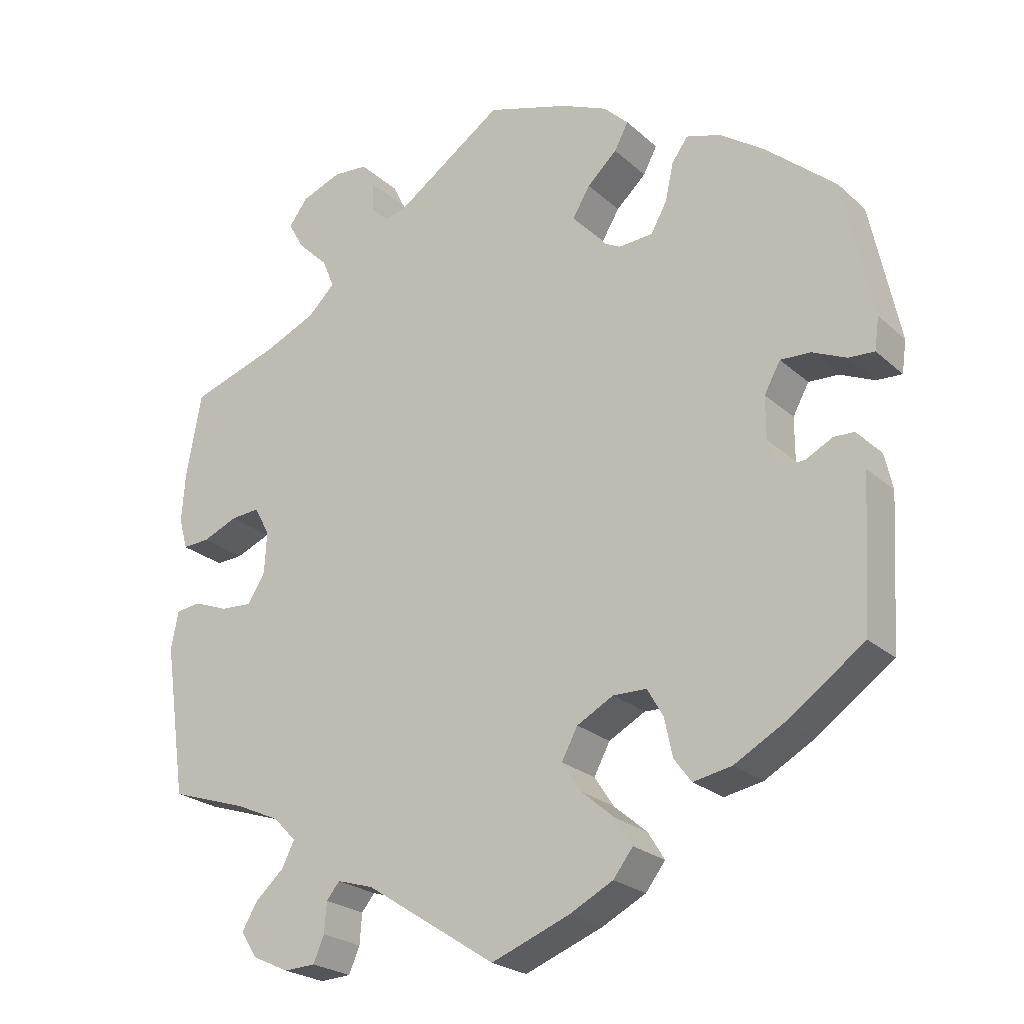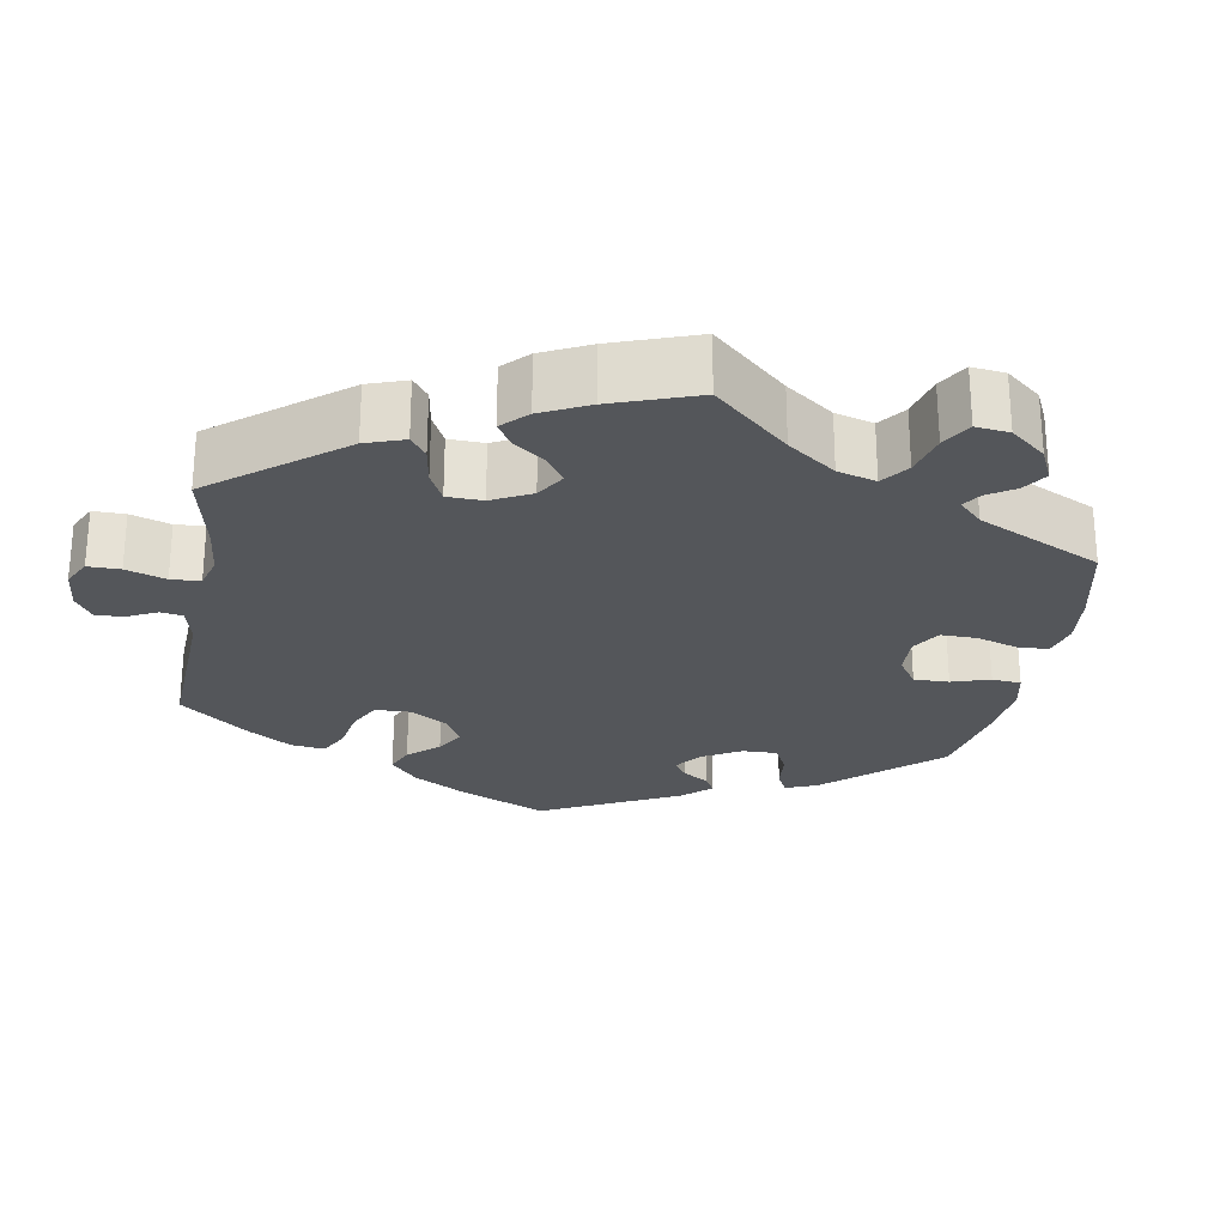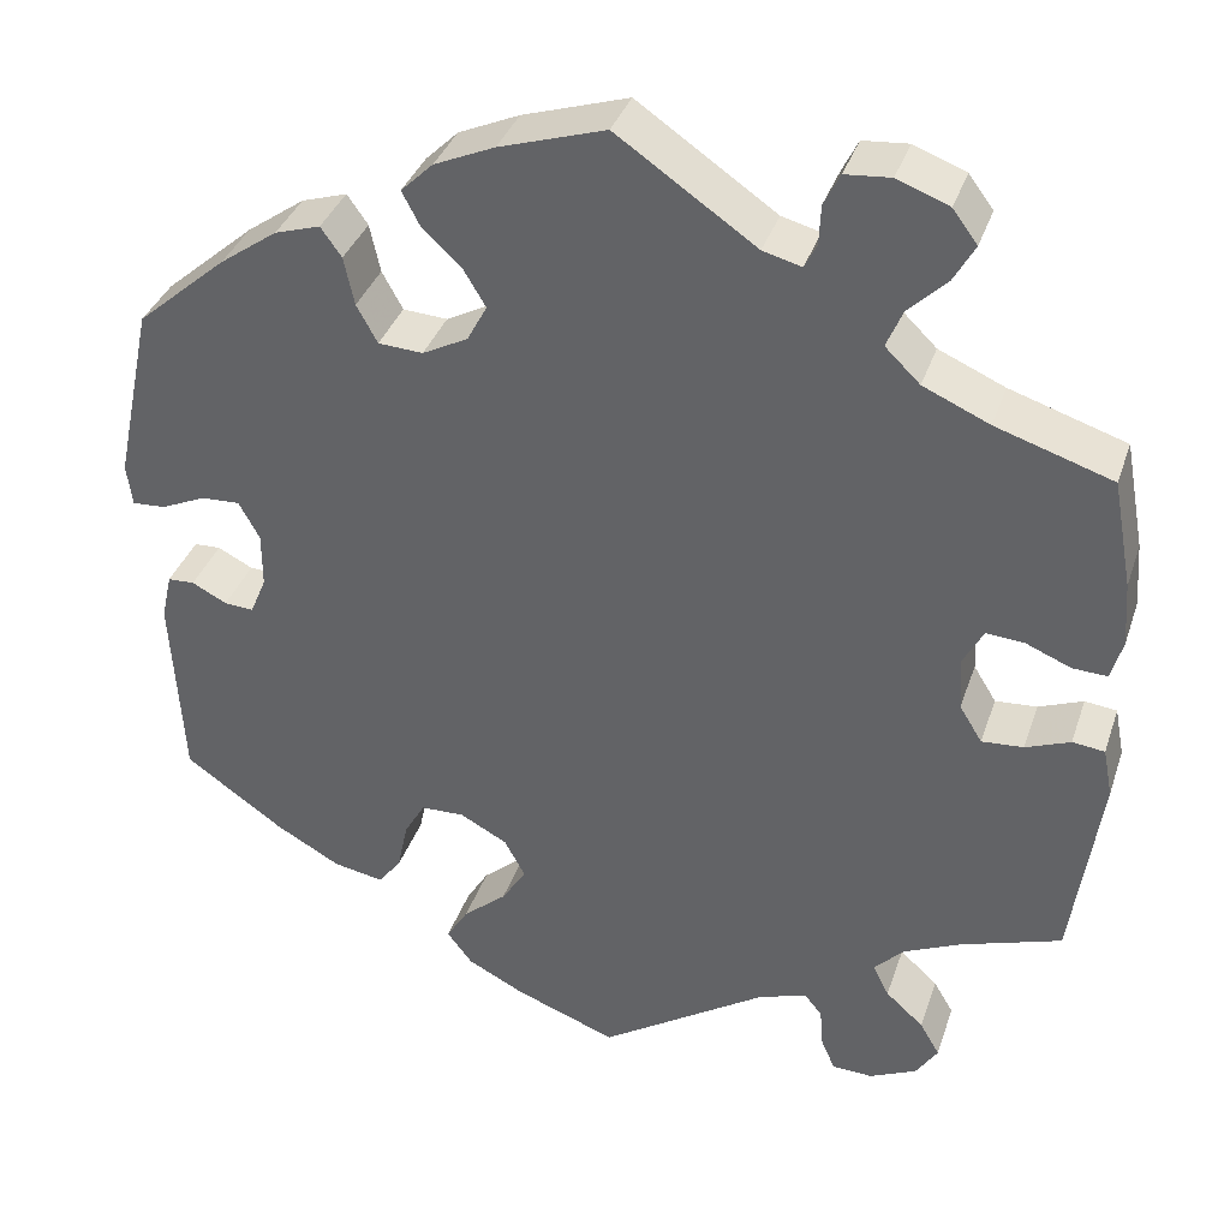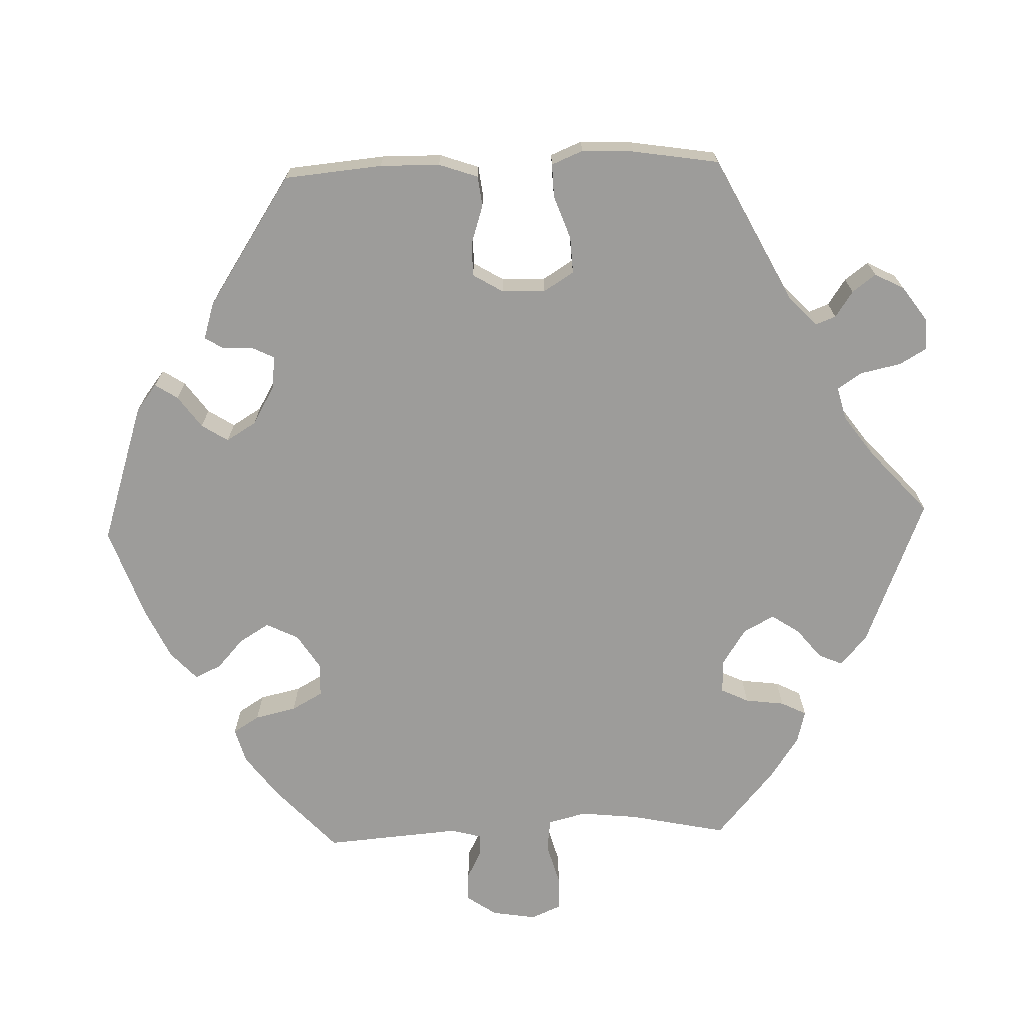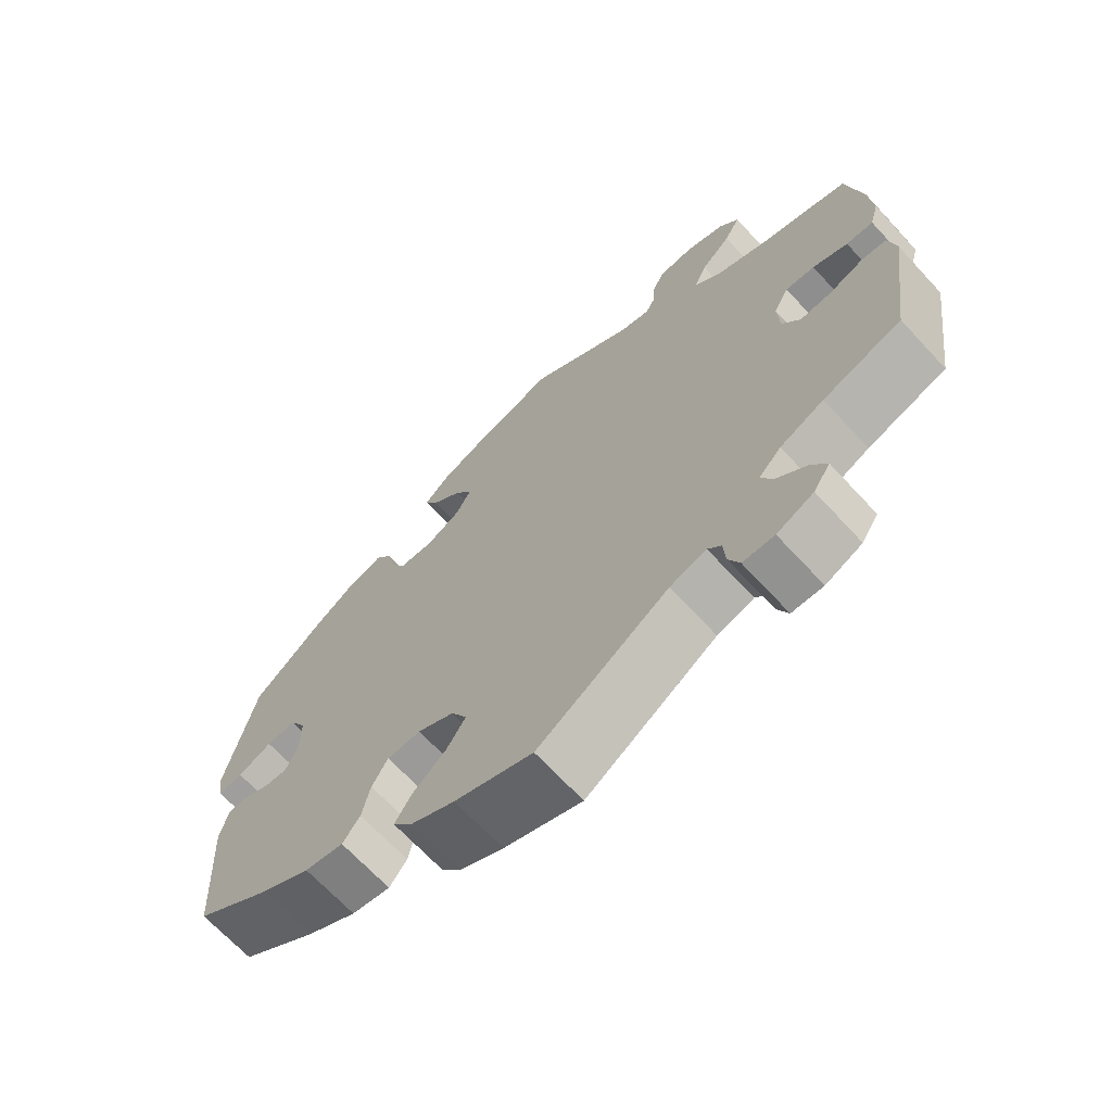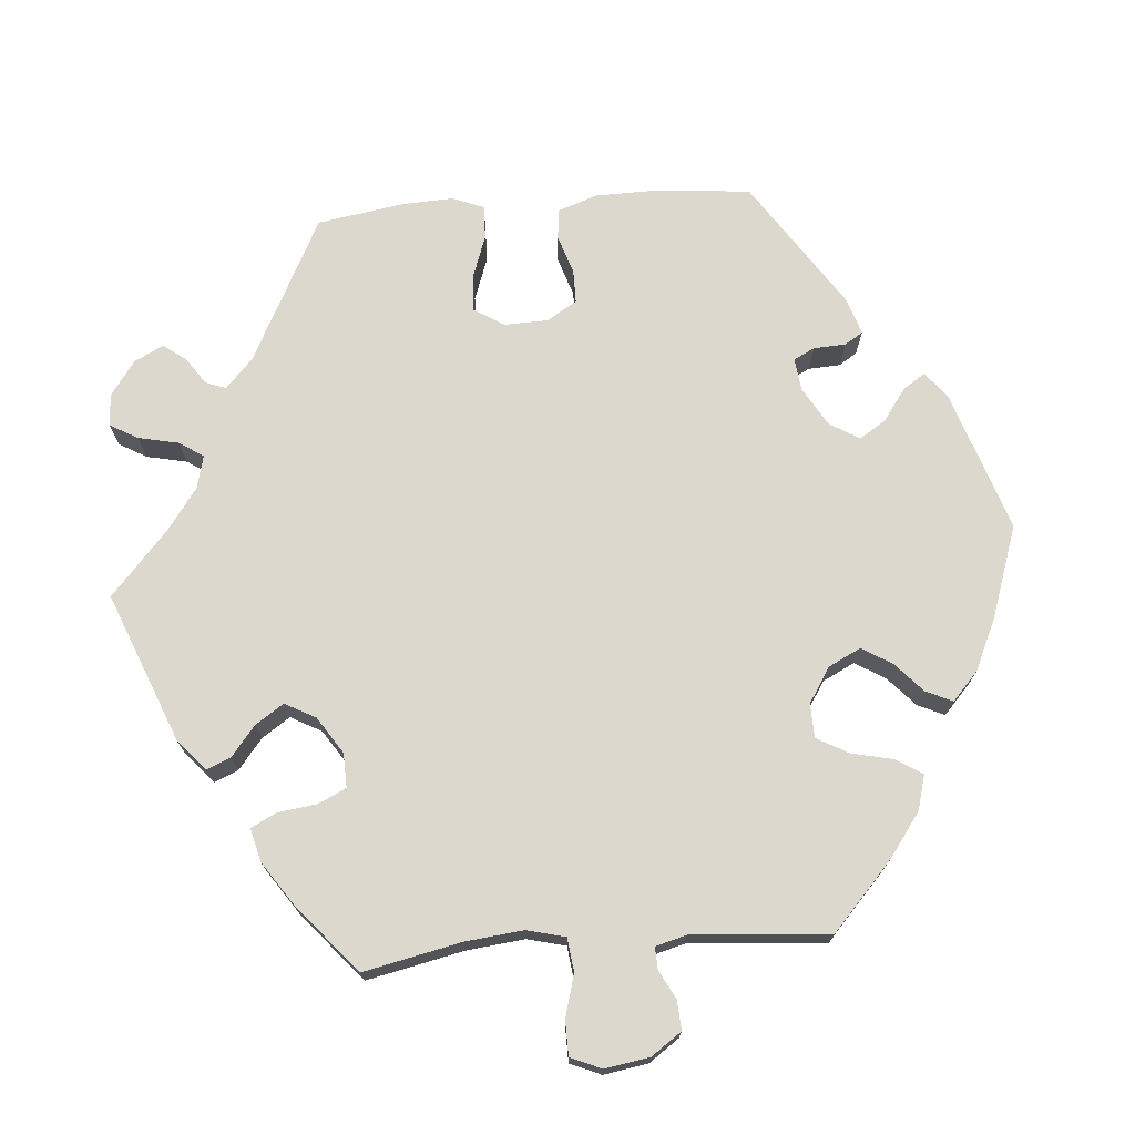
<metadata>
{"format":"obj","ext":"obj","renderer":"f3d","projection":"perspective","resolution":1024,"background":"white","views":[{"elev":-23.6,"azim":34.7,"up":"+Z"},{"elev":-25.5,"azim":-70.0,"up":"+Y"},{"elev":36.1,"azim":-162.4,"up":"+Z"},{"elev":-70.2,"azim":152.0,"up":"+Y"},{"elev":-68.4,"azim":-137.1,"up":"+Z"},{"elev":72.2,"azim":-34.7,"up":"+Y"}]}
</metadata>
<code>
v 0.396 0.07 -0.362
v 0.328 0.07 -0.4
v 0.275 0.07 -0.41
v 0.251 0.07 -0.378
v 0.24 0.07 -0.326
v 0.218 0.07 -0.288
v 0.172 0.07 -0.287
v 0.122 0.07 -0.314
v 0.1 0.07 -0.355
v 0.126 0.07 -0.395
v 0.172 0.07 -0.434
v 0.195 0.07 -0.471
v 0.168 0.07 -0.506
v 0.108 0.07 -0.537
v 0.001 0.07 -0.578
v -0.178 0.07 -0.462
v -0.228 0.07 -0.447
v -0.246 0.07 -0.469
v -0.249 0.07 -0.51
v -0.264 0.07 -0.545
v -0.307 0.07 -0.547
v -0.357 0.07 -0.524
v -0.38 0.07 -0.489
v -0.359 0.07 -0.453
v -0.319 0.07 -0.417
v -0.302 0.07 -0.383
v -0.333 0.07 -0.351
v -0.393 0.07 -0.324
v -0.5 0.07 -0.289
v -0.53 0.07 -0.081
v -0.52 0.07 -0.029
v -0.486 0.07 -0.025
v -0.439 0.07 -0.043
v -0.395 0.07 -0.046
v -0.371 0.07 -0.007
v -0.368 0.07 0.05
v -0.389 0.07 0.089
v -0.429 0.07 0.086
v -0.477 0.07 0.066
v -0.514 0.07 0.064
v -0.526 0.07 0.107
v -0.521 0.07 0.175
v -0.5 0.07 0.289
v -0.377 0.07 0.329
v -0.307 0.07 0.36
v -0.27 0.07 0.396
v -0.287 0.07 0.436
v -0.328 0.07 0.476
v -0.35 0.07 0.515
v -0.324 0.07 0.55
v -0.269 0.07 0.571
v -0.221 0.07 0.567
v -0.204 0.07 0.533
v -0.202 0.07 0.491
v -0.189 0.07 0.466
v -0.148 0.07 0.477
v -0.001 0.07 0.578
v 0.111 0.07 0.543
v 0.175 0.07 0.515
v 0.209 0.07 0.482
v 0.19 0.07 0.446
v 0.149 0.07 0.408
v 0.125 0.07 0.368
v 0.146 0.07 0.329
v 0.194 0.07 0.304
v 0.241 0.07 0.307
v 0.263 0.07 0.347
v 0.274 0.07 0.398
v 0.296 0.07 0.429
v 0.344 0.07 0.414
v 0.405 0.07 0.371
v 0.5 0.07 0.289
v 0.54 0.07 0.1
v 0.534 0.07 0.056
v 0.499 0.07 0.058
v 0.452 0.07 0.079
v 0.411 0.07 0.081
v 0.389 0.07 0.041
v 0.389 0.07 -0.017
v 0.406 0.07 -0.057
v 0.437 0.07 -0.055
v 0.474 0.07 -0.036
v 0.502 0.07 -0.037
v 0.513 0.07 -0.086
v 0.501 0.07 -0.288
v 0.396 0 -0.362
v 0.328 0 -0.4
v 0.275 0 -0.41
v 0.251 0 -0.378
v 0.24 0 -0.326
v 0.218 0 -0.288
v 0.172 0 -0.287
v 0.122 0 -0.314
v 0.1 0 -0.355
v 0.126 0 -0.395
v 0.172 0 -0.434
v 0.195 0 -0.471
v 0.168 0 -0.506
v 0.108 0 -0.537
v 0.001 0 -0.578
v -0.178 0 -0.462
v -0.228 0 -0.447
v -0.246 0 -0.469
v -0.249 0 -0.51
v -0.264 0 -0.545
v -0.307 0 -0.547
v -0.357 0 -0.524
v -0.38 0 -0.489
v -0.359 0 -0.453
v -0.319 0 -0.417
v -0.302 0 -0.383
v -0.333 0 -0.351
v -0.393 0 -0.324
v -0.5 0 -0.289
v -0.53 0 -0.081
v -0.52 0 -0.029
v -0.486 0 -0.025
v -0.439 0 -0.043
v -0.395 0 -0.046
v -0.371 0 -0.007
v -0.368 0 0.05
v -0.389 0 0.089
v -0.429 0 0.086
v -0.477 0 0.066
v -0.514 0 0.064
v -0.526 0 0.107
v -0.521 0 0.175
v -0.5 0 0.289
v -0.377 0 0.329
v -0.307 0 0.36
v -0.27 0 0.396
v -0.287 0 0.436
v -0.328 0 0.476
v -0.35 0 0.515
v -0.324 0 0.55
v -0.269 0 0.571
v -0.221 0 0.567
v -0.204 0 0.533
v -0.202 0 0.491
v -0.189 0 0.466
v -0.148 0 0.477
v -0.001 0 0.578
v 0.111 0 0.543
v 0.175 0 0.515
v 0.209 0 0.482
v 0.19 0 0.446
v 0.149 0 0.408
v 0.125 0 0.368
v 0.146 0 0.329
v 0.194 0 0.304
v 0.241 0 0.307
v 0.263 0 0.347
v 0.274 0 0.398
v 0.296 0 0.429
v 0.344 0 0.414
v 0.405 0 0.371
v 0.5 0 0.289
v 0.54 0 0.1
v 0.534 0 0.056
v 0.499 0 0.058
v 0.452 0 0.079
v 0.411 0 0.081
v 0.389 0 0.041
v 0.389 0 -0.017
v 0.406 0 -0.057
v 0.437 0 -0.055
v 0.474 0 -0.036
v 0.502 0 -0.037
v 0.513 0 -0.086
v 0.501 0 -0.288
f 81 82 83 84
f 80 81 84 85
f 79 80 85 1
f 73 74 75 76
f 73 76 77
f 72 73 77
f 71 72 77 78
f 67 68 69 70
f 66 67 70 71
f 59 60 61 62
f 59 62 63
f 56 57 58 59
f 55 56 59 63
f 51 52 53 54
f 51 54 55
f 50 51 55
f 47 48 49 50
f 46 47 50 55
f 45 46 55 63
f 41 42 43 44
f 38 39 40 41
f 37 38 41 44
f 36 37 44 45
f 30 31 32 33
f 28 29 30 33
f 27 28 33 34
f 26 27 34 35
f 22 23 24 25
f 22 25 26
f 21 22 26
f 18 19 20 21
f 18 21 26
f 17 18 26 35
f 13 14 15 16
f 10 11 12 13
f 9 10 13 16
f 8 9 16 17
f 2 3 4 5
f 79 1 2 5
f 78 79 5 6
f 66 71 78 6
f 36 45 63 64
f 36 64 65
f 7 8 17 35
f 35 36 65 66
f 6 7 35 66
f 169 168 167 166
f 170 169 166 165
f 86 170 165 164
f 161 160 159 158
f 162 161 158
f 162 158 157
f 163 162 157 156
f 155 154 153 152
f 156 155 152 151
f 147 146 145 144
f 148 147 144
f 144 143 142 141
f 148 144 141 140
f 139 138 137 136
f 140 139 136
f 140 136 135
f 135 134 133 132
f 140 135 132 131
f 148 140 131 130
f 129 128 127 126
f 126 125 124 123
f 129 126 123 122
f 130 129 122 121
f 118 117 116 115
f 118 115 114 113
f 119 118 113 112
f 120 119 112 111
f 110 109 108 107
f 111 110 107
f 111 107 106
f 106 105 104 103
f 111 106 103
f 120 111 103 102
f 101 100 99 98
f 98 97 96 95
f 101 98 95 94
f 102 101 94 93
f 90 89 88 87
f 90 87 86 164
f 91 90 164 163
f 91 163 156 151
f 149 148 130 121
f 150 149 121
f 120 102 93 92
f 151 150 121 120
f 151 120 92 91
f 1 86 87 2
f 2 87 88 3
f 3 88 89 4
f 4 89 90 5
f 5 90 91 6
f 6 91 92 7
f 7 92 93 8
f 8 93 94 9
f 9 94 95 10
f 10 95 96 11
f 11 96 97 12
f 12 97 98 13
f 13 98 99 14
f 14 99 100 15
f 15 100 101 16
f 16 101 102 17
f 17 102 103 18
f 18 103 104 19
f 19 104 105 20
f 20 105 106 21
f 21 106 107 22
f 22 107 108 23
f 23 108 109 24
f 24 109 110 25
f 25 110 111 26
f 26 111 112 27
f 27 112 113 28
f 28 113 114 29
f 29 114 115 30
f 30 115 116 31
f 31 116 117 32
f 32 117 118 33
f 33 118 119 34
f 34 119 120 35
f 35 120 121 36
f 36 121 122 37
f 37 122 123 38
f 38 123 124 39
f 39 124 125 40
f 40 125 126 41
f 41 126 127 42
f 42 127 128 43
f 43 128 129 44
f 44 129 130 45
f 45 130 131 46
f 46 131 132 47
f 47 132 133 48
f 48 133 134 49
f 49 134 135 50
f 50 135 136 51
f 51 136 137 52
f 52 137 138 53
f 53 138 139 54
f 54 139 140 55
f 55 140 141 56
f 56 141 142 57
f 57 142 143 58
f 58 143 144 59
f 59 144 145 60
f 60 145 146 61
f 61 146 147 62
f 62 147 148 63
f 63 148 149 64
f 64 149 150 65
f 65 150 151 66
f 66 151 152 67
f 67 152 153 68
f 68 153 154 69
f 69 154 155 70
f 70 155 156 71
f 71 156 157 72
f 72 157 158 73
f 73 158 159 74
f 74 159 160 75
f 75 160 161 76
f 76 161 162 77
f 77 162 163 78
f 78 163 164 79
f 79 164 165 80
f 80 165 166 81
f 81 166 167 82
f 82 167 168 83
f 83 168 169 84
f 84 169 170 85
f 85 170 86 1

</code>
